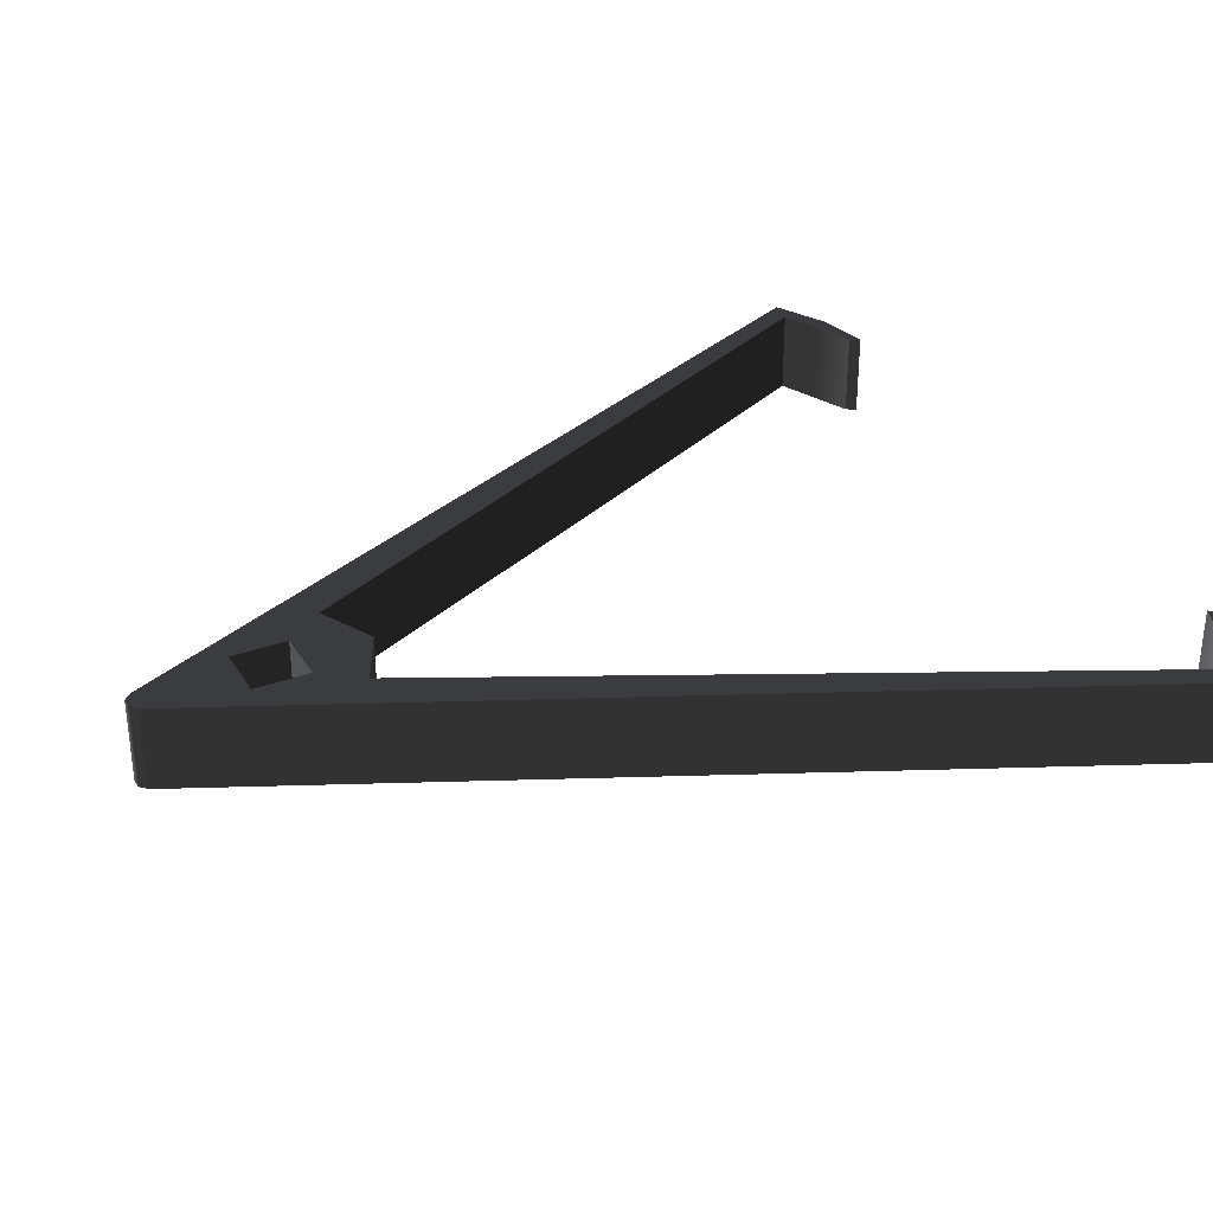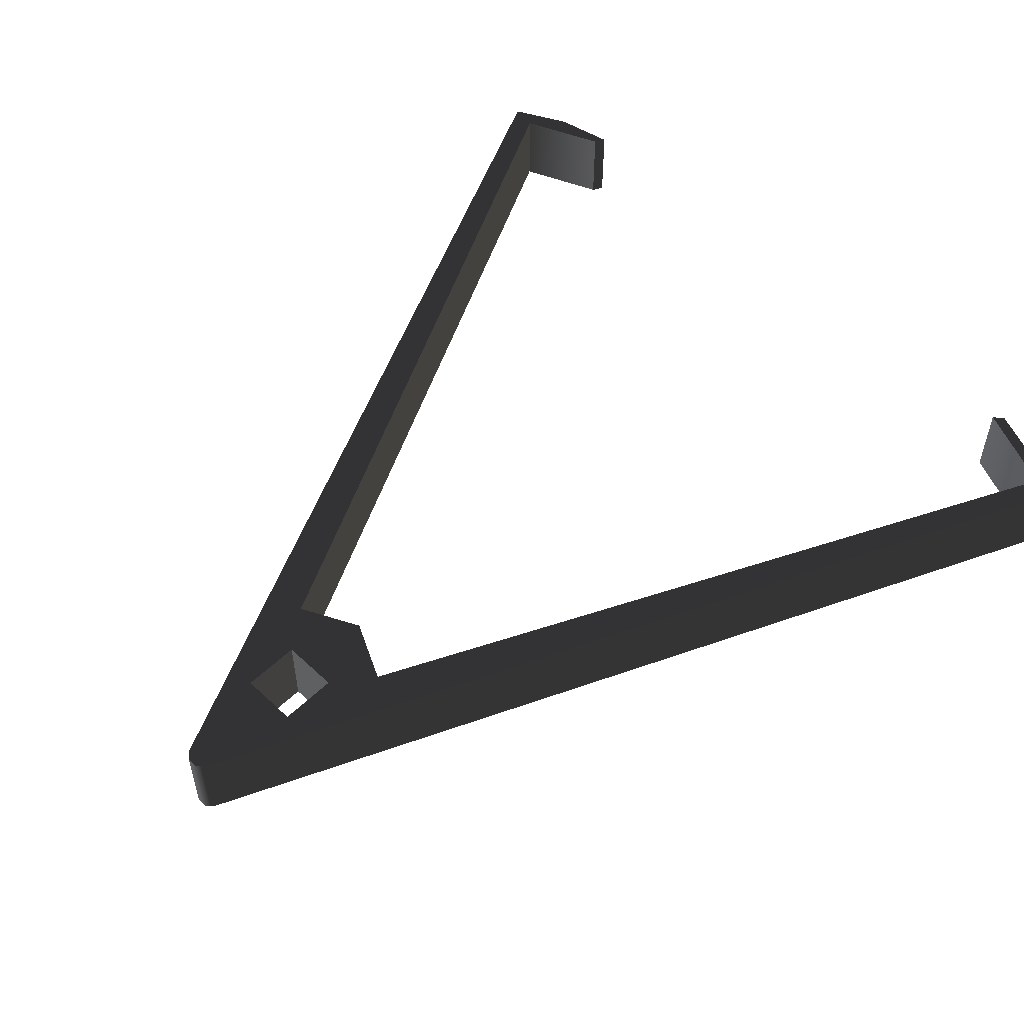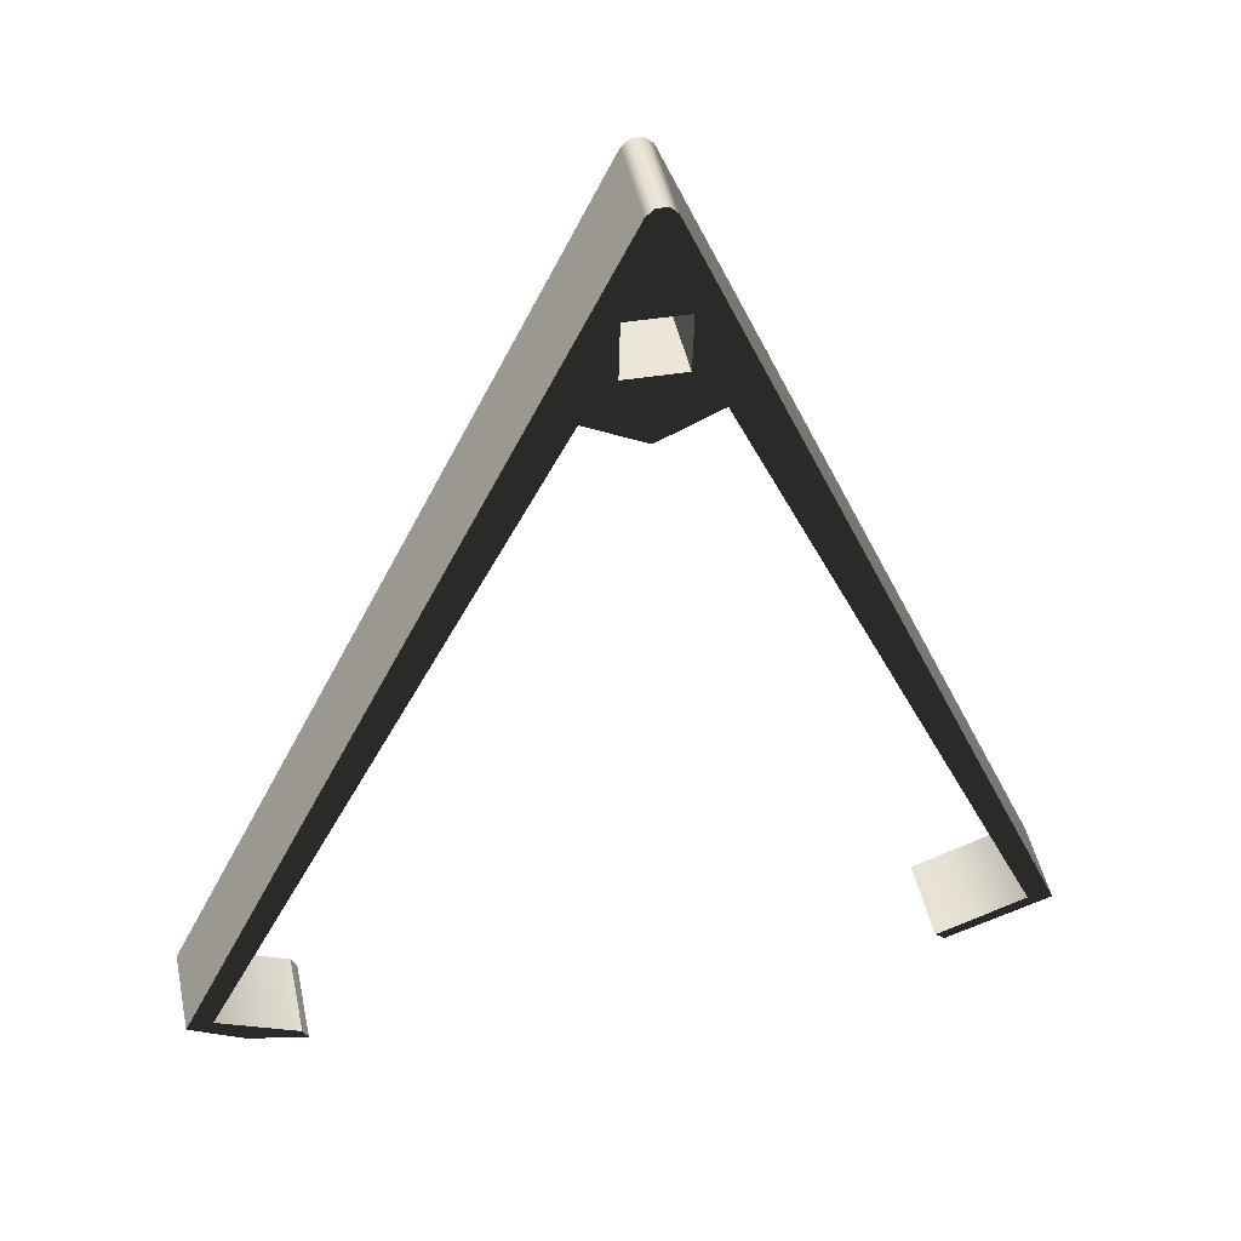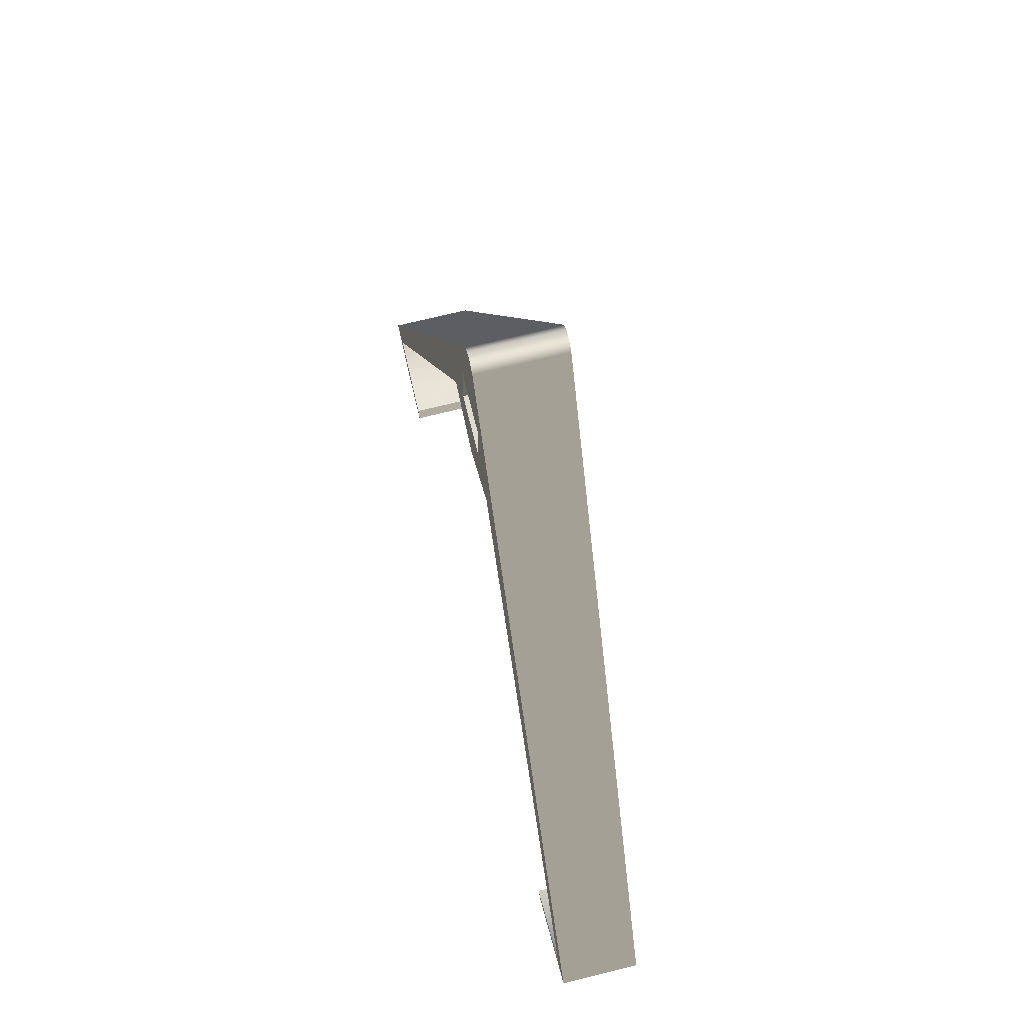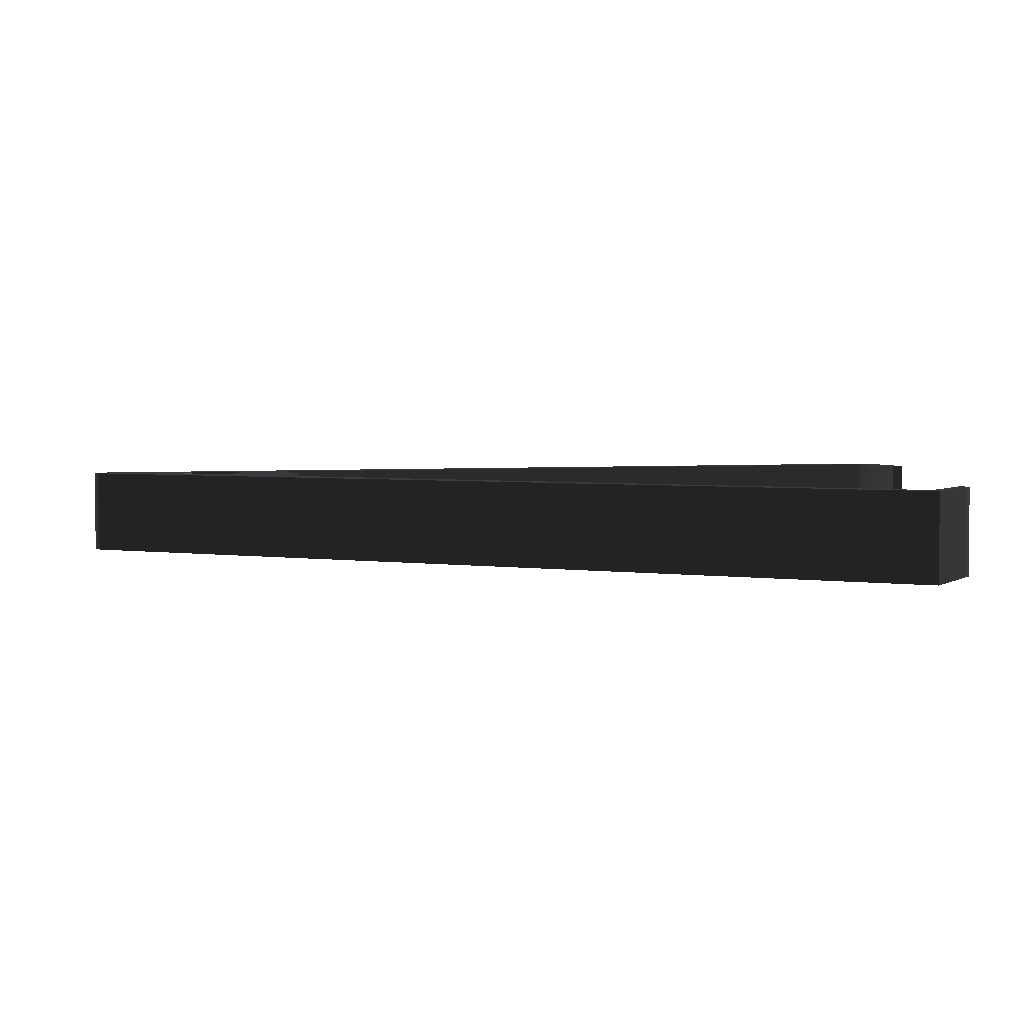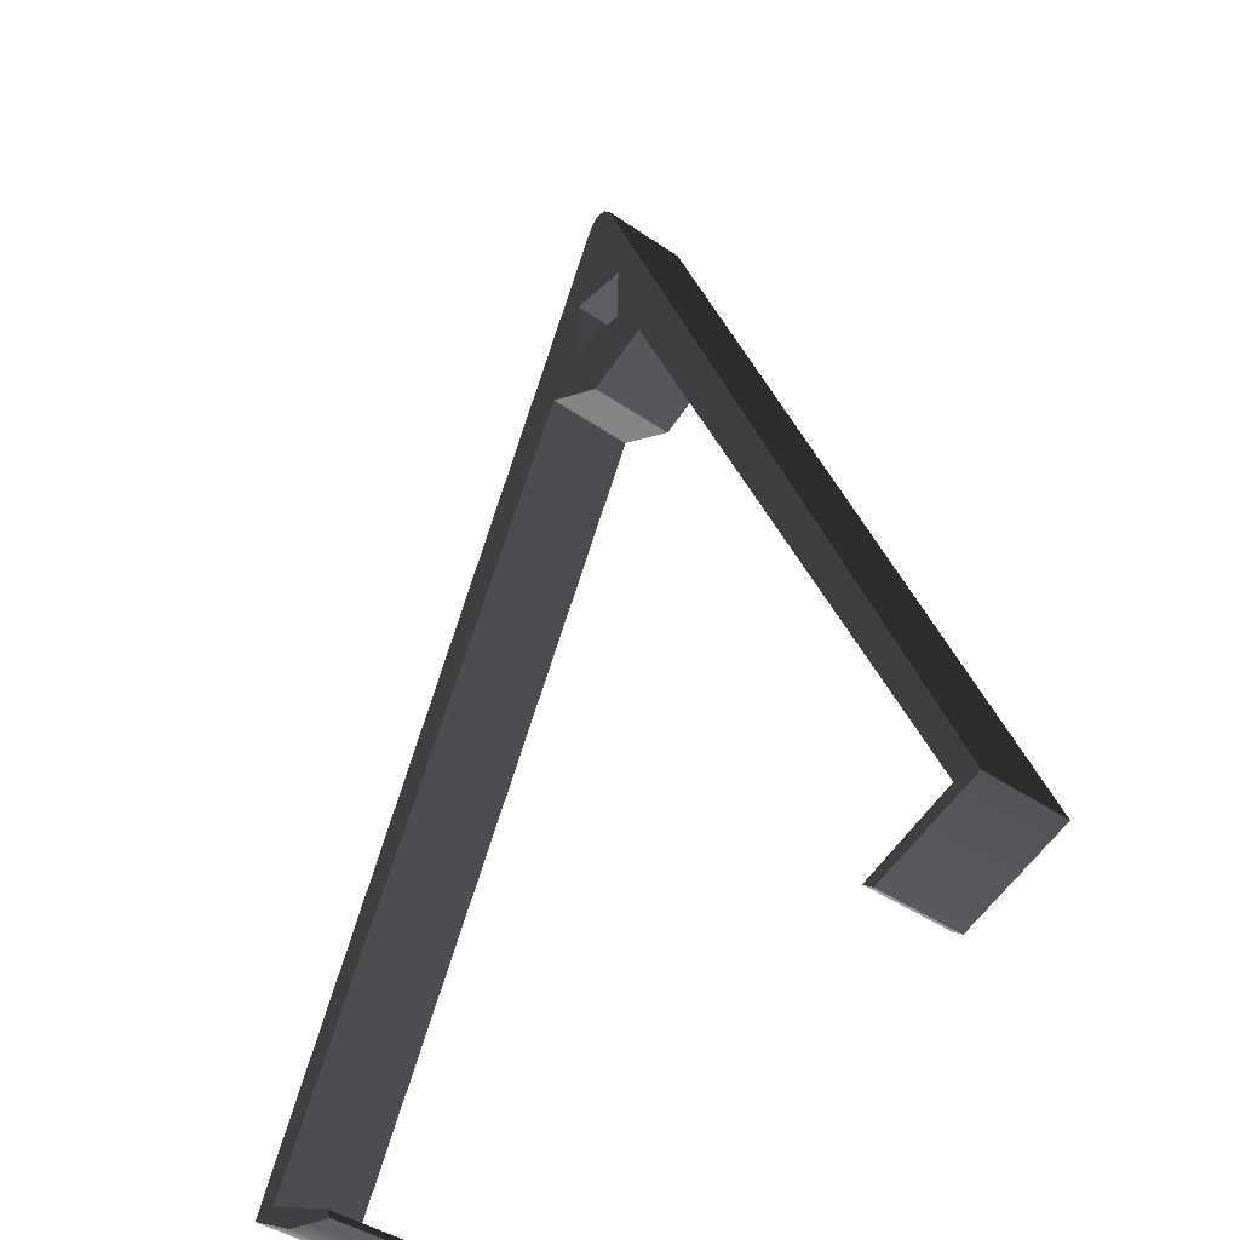
<metadata>
{"format":"obj","ext":"obj","renderer":"f3d","projection":"perspective","resolution":1024,"background":"white","views":[{"elev":32.5,"azim":-115.6,"up":"+Z"},{"elev":54.8,"azim":-133.8,"up":"+Z"},{"elev":46.2,"azim":168.1,"up":"+Y"},{"elev":70.2,"azim":-103.9,"up":"+Y"},{"elev":3.0,"azim":-84.3,"up":"+Z"},{"elev":-41.0,"azim":-130.4,"up":"+Y"}]}
</metadata>
<code>
g Face_1
v 0.1688 -0.1239 -0.0876
v 0.1688 -0.1239 -0.0816
v 0.1651 -0.1259 -0.0876
v 0.1611 -0.1269 -0.0876
v 0.1611 -0.1269 -0.0816
v 0.1651 -0.1259 -0.0816
f 6 1 2
f 6 3 1
f 5 4 3
f 5 3 6
g Face_2
v 0.1611 -0.1269 -0.0876
v 0.1611 -0.1269 -0.0816
v 0.1615 -0.1261 -0.0876
v 0.1615 -0.1261 -0.0816
f 7 10 9
f 7 8 10
g Face_3
v 0.1615 -0.1261 -0.0876
v 0.1615 -0.1261 -0.0816
v 0.167 -0.1236 -0.0876
v 0.167 -0.1236 -0.0816
f 14 11 12
f 14 13 11
g Face_4
v 0.167 -0.1236 -0.0876
v 0.167 -0.1236 -0.0816
v 0.1425 -0.07625 -0.0876
v 0.1425 -0.07625 -0.0816
f 15 18 17
f 15 16 18
g Face_5
v 0.1425 -0.07625 -0.0876
v 0.1425 -0.07625 -0.0816
v 0.1384 -0.0784 -0.0876
v 0.1384 -0.0784 -0.0816
f 19 22 21
f 19 20 22
g Face_6
v 0.1384 -0.0784 -0.0876
v 0.1384 -0.0784 -0.0816
v 0.1342 -0.07646 -0.0876
v 0.1342 -0.07646 -0.0816
f 23 26 25
f 23 24 26
g Face_7
v 0.1342 -0.07646 -0.0876
v 0.1342 -0.07646 -0.0816
v 0.1121 -0.125 -0.0876
v 0.1121 -0.125 -0.0816
f 27 30 29
f 27 28 30
g Face_8
v 0.1121 -0.125 -0.0876
v 0.1121 -0.125 -0.0816
v 0.1184 -0.1274 -0.0876
v 0.1184 -0.1274 -0.0816
f 34 31 32
f 34 33 31
g Face_9
v 0.1184 -0.1274 -0.0876
v 0.1184 -0.1274 -0.0816
v 0.1177 -0.1279 -0.0876
v 0.1177 -0.1279 -0.0816
f 35 38 37
f 35 36 38
g Face_10
v 0.1177 -0.1279 -0.0876
v 0.1177 -0.1279 -0.0816
v 0.1103 -0.1253 -0.0876
v 0.1103 -0.1253 -0.0816
f 42 39 40
f 42 41 39
g Face_11
v 0.1103 -0.1253 -0.0876
v 0.1103 -0.1253 -0.0816
v 0.1371 -0.06281 -0.0876
v 0.1371 -0.06281 -0.0816
f 43 46 45
f 43 44 46
g Face_12
v 0.1371 -0.06281 -0.0816
v 0.1377 -0.06228 -0.0816
v 0.1384 -0.06227 -0.0816
v 0.1389 -0.06276 -0.0816
v 0.1389 -0.06276 -0.0876
v 0.1371 -0.06281 -0.0876
v 0.1377 -0.06228 -0.0876
v 0.1384 -0.06227 -0.0876
f 49 50 51
f 49 51 54
f 48 54 53
f 48 49 54
f 47 53 52
f 47 48 53
g Face_13
v 0.1389 -0.06276 -0.0876
v 0.1389 -0.06276 -0.0816
v 0.1688 -0.1239 -0.0876
v 0.1688 -0.1239 -0.0816
f 55 58 57
f 55 56 58
g Face_14
v 0.1389 -0.06276 -0.0876
v 0.1688 -0.1239 -0.0876
v 0.1371 -0.06281 -0.0876
v 0.1377 -0.06228 -0.0876
v 0.1384 -0.06227 -0.0876
v 0.1103 -0.1253 -0.0876
v 0.1177 -0.1279 -0.0876
v 0.1184 -0.1274 -0.0876
v 0.1121 -0.125 -0.0876
v 0.1342 -0.07646 -0.0876
v 0.1384 -0.0784 -0.0876
v 0.1425 -0.07625 -0.0876
v 0.167 -0.1236 -0.0876
v 0.1615 -0.1261 -0.0876
v 0.1611 -0.1269 -0.0876
v 0.1651 -0.1259 -0.0876
v 0.1402 -0.06945 -0.0876
v 0.1403 -0.07345 -0.0876
v 0.1363 -0.07355 -0.0876
v 0.1362 -0.06955 -0.0876
f 65 64 67
f 66 65 67
f 74 73 72
f 71 74 72
f 60 74 71
f 68 67 64
f 77 69 68
f 70 60 71
f 76 70 69
f 76 69 77
f 78 77 68
f 75 70 76
f 61 68 64
f 61 78 68
f 59 61 62
f 59 62 63
f 59 75 78
f 59 60 70
f 59 70 75
f 59 78 61
g Face_15
v 0.1688 -0.1239 -0.0816
v 0.1651 -0.1259 -0.0816
v 0.1611 -0.1269 -0.0816
v 0.1389 -0.06276 -0.0816
v 0.1371 -0.06281 -0.0816
v 0.1377 -0.06228 -0.0816
v 0.1384 -0.06227 -0.0816
v 0.1103 -0.1253 -0.0816
v 0.1177 -0.1279 -0.0816
v 0.1184 -0.1274 -0.0816
v 0.1121 -0.125 -0.0816
v 0.1342 -0.07646 -0.0816
v 0.1384 -0.0784 -0.0816
v 0.1425 -0.07625 -0.0816
v 0.167 -0.1236 -0.0816
v 0.1615 -0.1261 -0.0816
v 0.1363 -0.07355 -0.0816
v 0.1362 -0.06955 -0.0816
v 0.1402 -0.06945 -0.0816
v 0.1403 -0.07345 -0.0816
f 87 89 86
f 88 89 87
f 80 94 81
f 93 94 80
f 79 93 80
f 90 86 89
f 95 90 91
f 92 93 79
f 96 90 95
f 98 91 92
f 98 95 91
f 97 98 92
f 83 86 90
f 83 90 96
f 82 84 83
f 82 85 84
f 82 96 97
f 82 92 79
f 82 83 96
f 82 97 92
g Face_16
v 0.1363 -0.07355 -0.0816
v 0.1363 -0.07355 -0.0876
v 0.1362 -0.06955 -0.0816
v 0.1362 -0.06955 -0.0876
f 102 99 100
f 102 101 99
g Face_17
v 0.1403 -0.07345 -0.0816
v 0.1403 -0.07345 -0.0876
v 0.1363 -0.07355 -0.0816
v 0.1363 -0.07355 -0.0876
f 106 103 104
f 106 105 103
g Face_18
v 0.1402 -0.06945 -0.0816
v 0.1402 -0.06945 -0.0876
v 0.1403 -0.07345 -0.0816
v 0.1403 -0.07345 -0.0876
f 108 109 107
f 108 110 109
g Face_19
v 0.1362 -0.06955 -0.0816
v 0.1362 -0.06955 -0.0876
v 0.1402 -0.06945 -0.0816
v 0.1402 -0.06945 -0.0876
f 112 113 111
f 112 114 113

</code>
